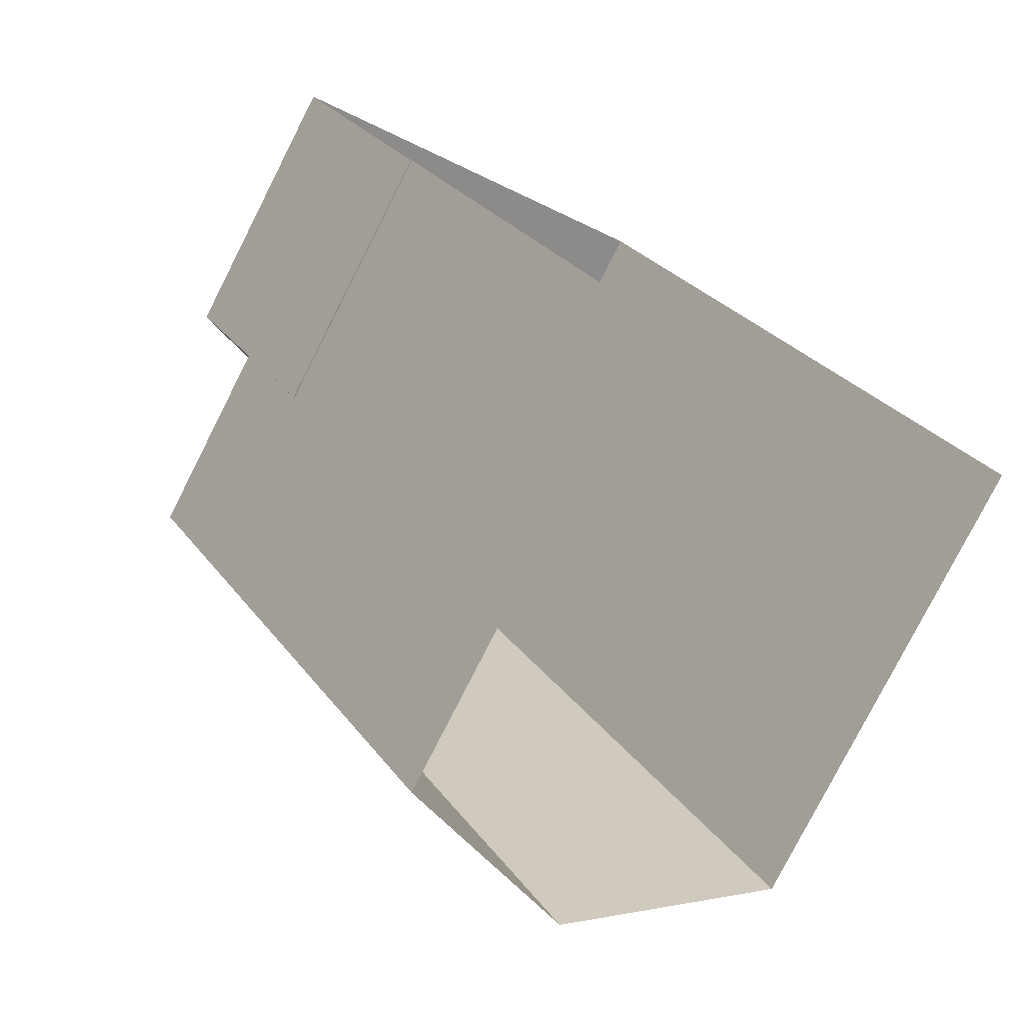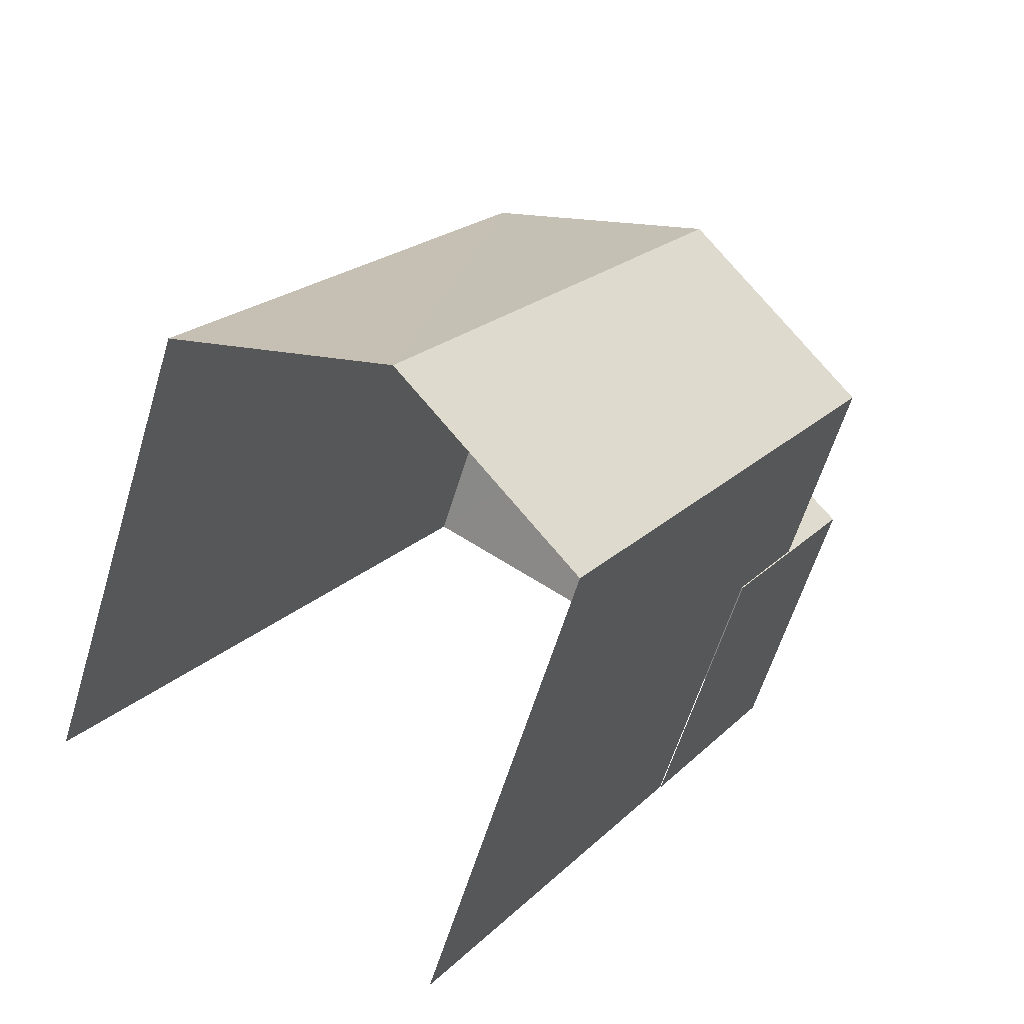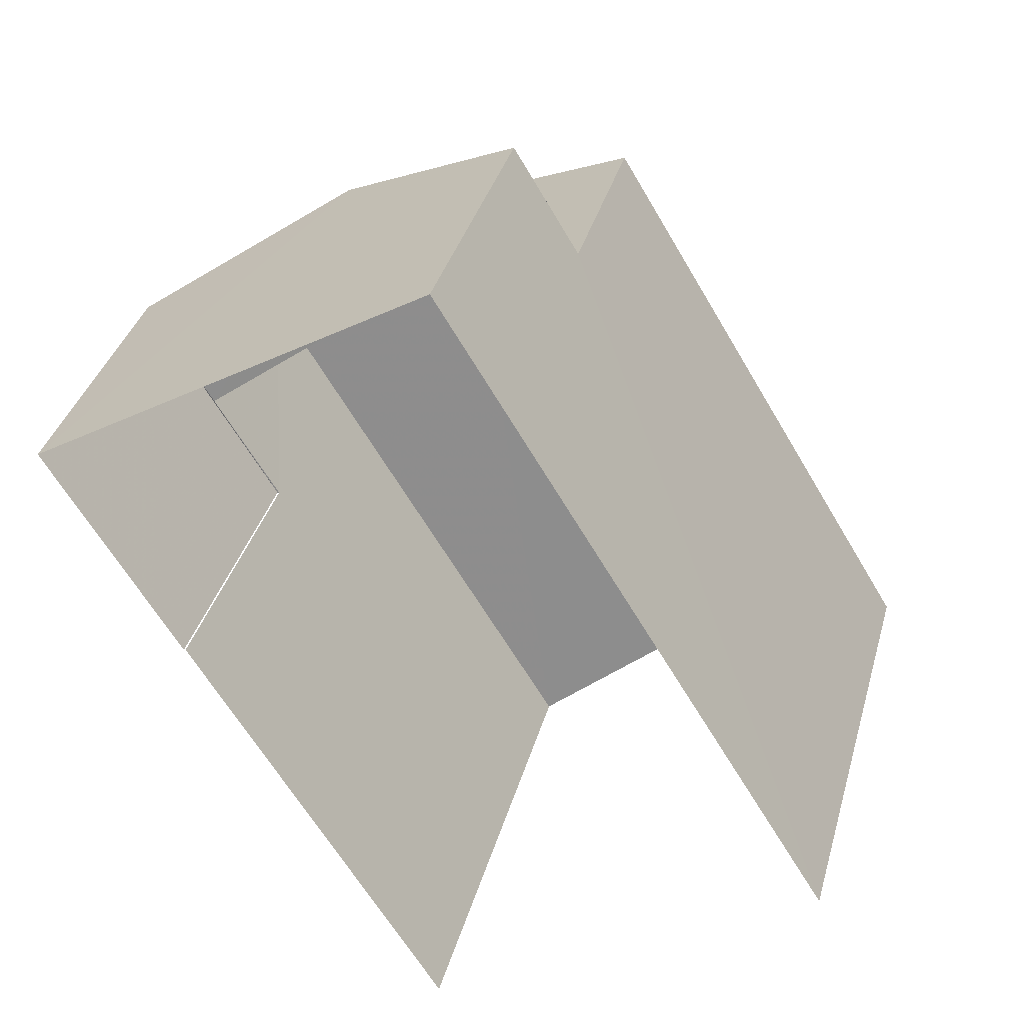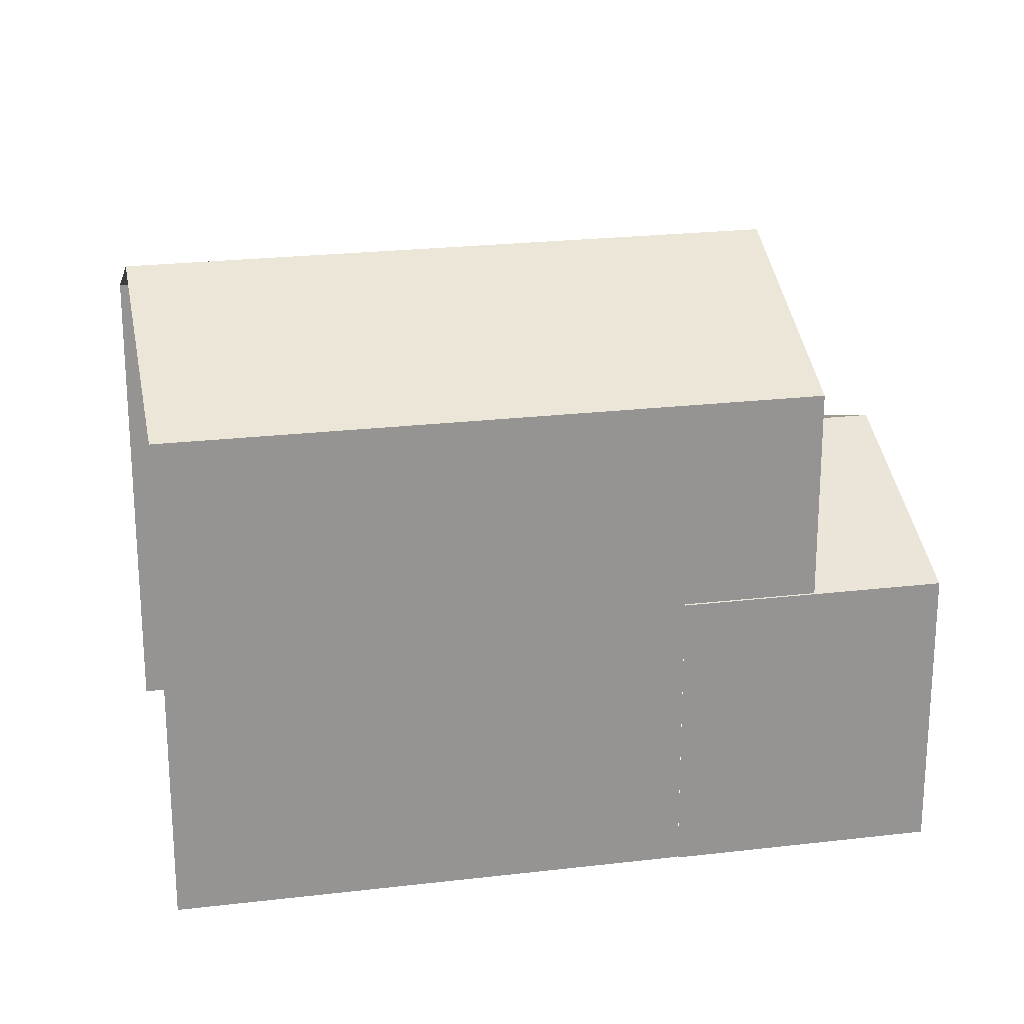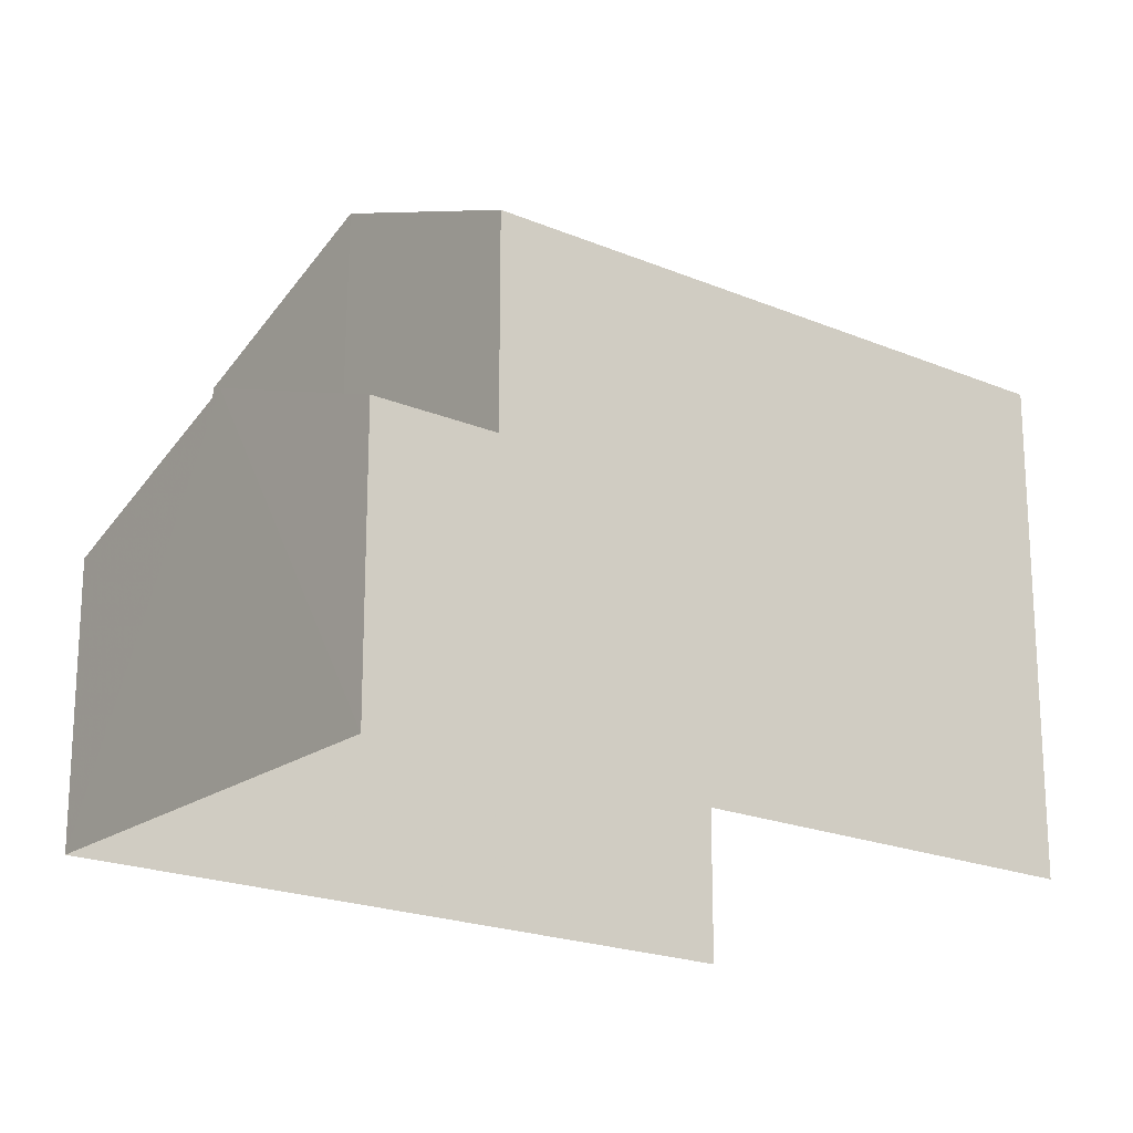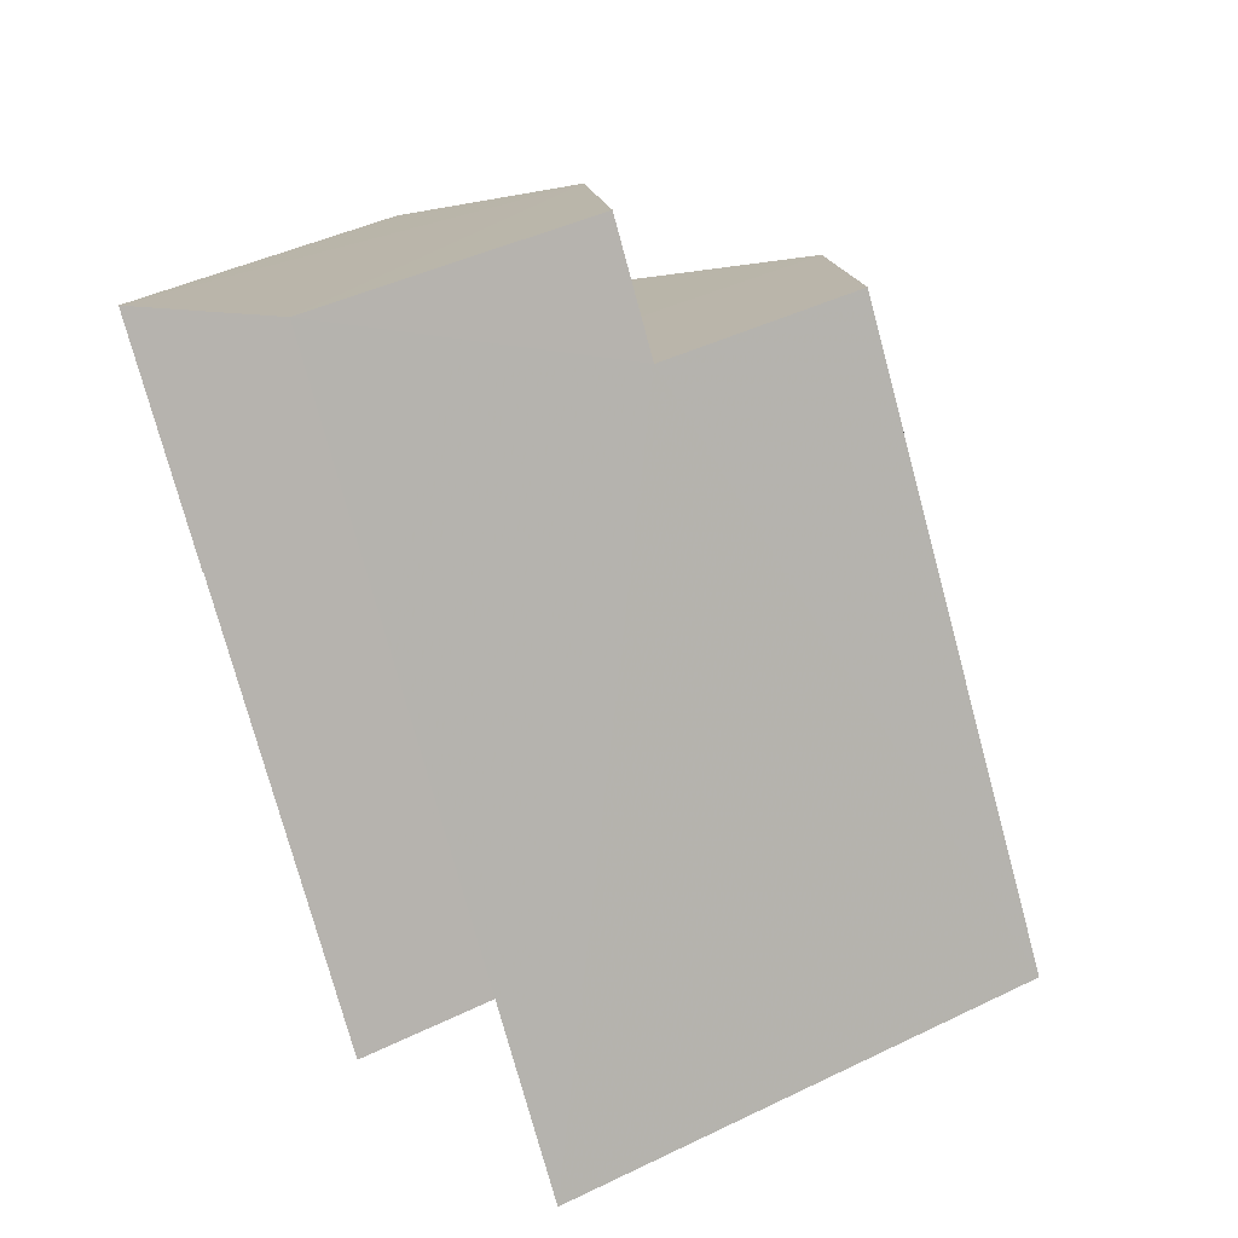
<metadata>
{"format":"obj","ext":"obj","renderer":"f3d","projection":"perspective","resolution":1024,"background":"white","views":[{"elev":-78.8,"azim":153.1,"up":"+Y"},{"elev":-60.4,"azim":-16.8,"up":"+Y"},{"elev":36.7,"azim":-164.8,"up":"+Y"},{"elev":23.1,"azim":47.3,"up":"+Z"},{"elev":-20.2,"azim":-159.2,"up":"+Z"},{"elev":42.6,"azim":-120.1,"up":"+Y"}]}
</metadata>
<code>
v -2.212e+05 -1.256e+05 24.6
v -2.212e+05 -1.256e+05 24.6
v -2.212e+05 -1.256e+05 24.6
v -2.212e+05 -1.256e+05 24.6
v -2.212e+05 -1.256e+05 24.6
v -2.212e+05 -1.256e+05 24.6
v -2.212e+05 -1.256e+05 29.92
v -2.212e+05 -1.256e+05 29.92
v -2.212e+05 -1.256e+05 28.64
v -2.212e+05 -1.256e+05 28.64
v -2.212e+05 -1.256e+05 31.6
v -2.212e+05 -1.256e+05 31.6
v -2.212e+05 -1.256e+05 32.94
v -2.212e+05 -1.256e+05 32.94
v -2.212e+05 -1.256e+05 28.65
v -2.212e+05 -1.256e+05 28.64
v -2.212e+05 -1.256e+05 28.65
v -2.212e+05 -1.256e+05 28.64
v -2.212e+05 -1.256e+05 31.6
v -2.212e+05 -1.256e+05 31.6
f 1 2 3
f 2 4 3
f 3 5 6
f 3 4 5
f 3 6 16
f 15 3 16
f 20 2 14
f 2 1 14
f 1 11 14
f 7 8 9
f 10 7 9
f 11 12 13
f 14 11 13
f 15 16 17
f 16 18 17
f 17 8 7
f 17 18 8
f 19 20 14
f 13 19 14
f 12 17 7
f 12 7 13
f 7 19 13
f 7 10 19
f 5 16 6
f 5 18 16
f 18 5 8
f 5 4 8
f 4 9 8
f 20 10 2
f 2 10 4
f 20 19 10
f 4 10 9
f 1 15 11
f 11 15 12
f 1 3 15
f 12 15 17

</code>
